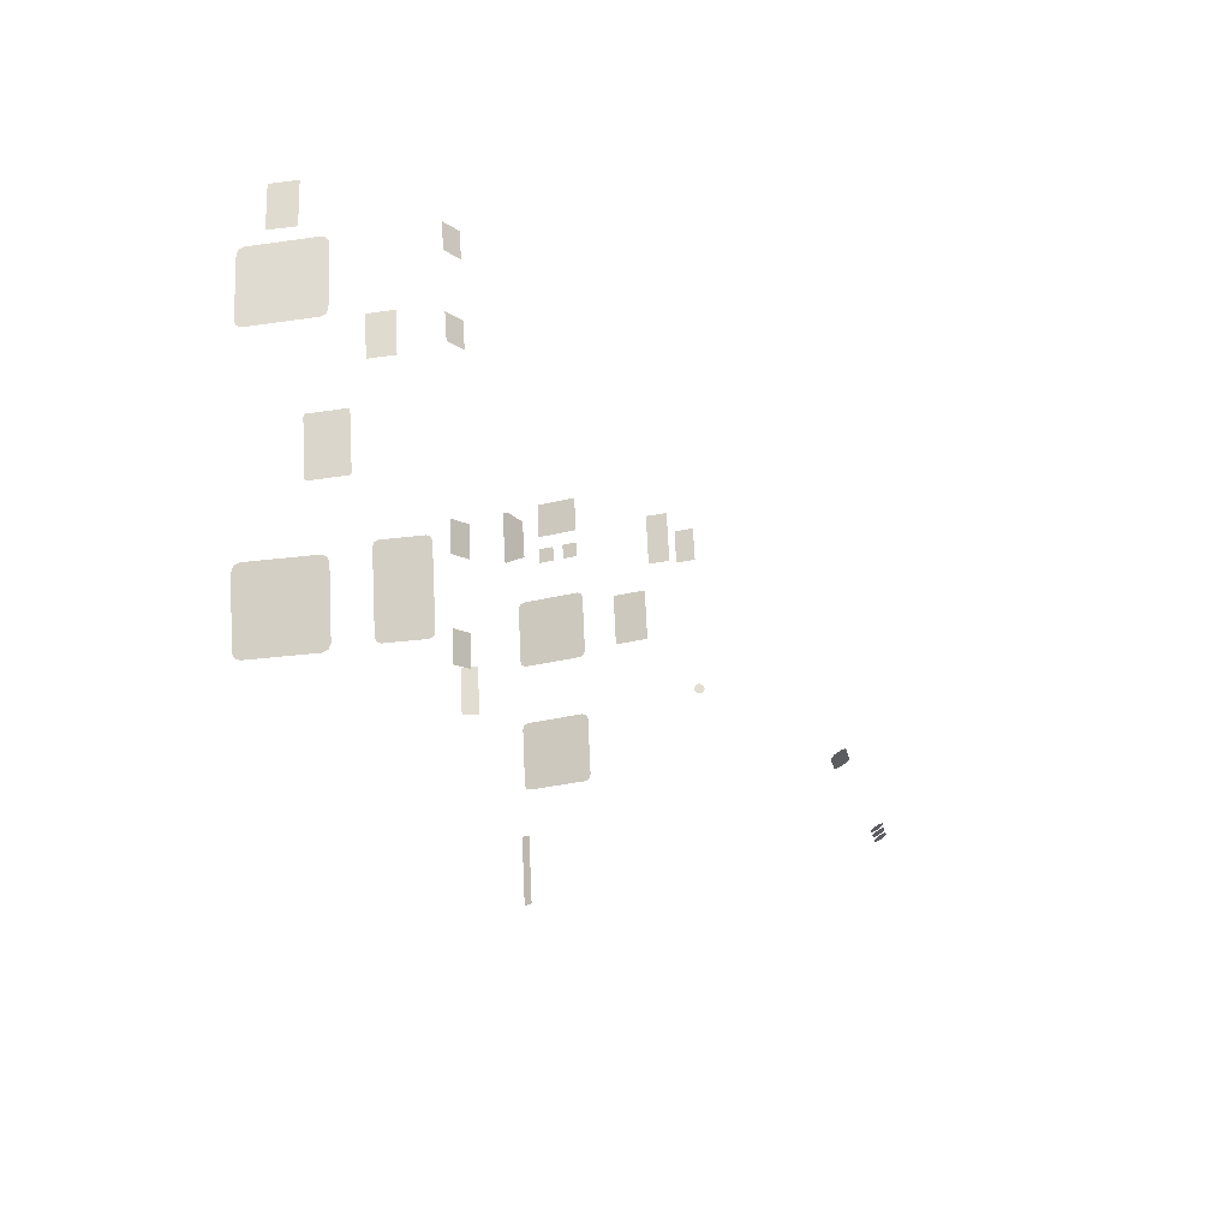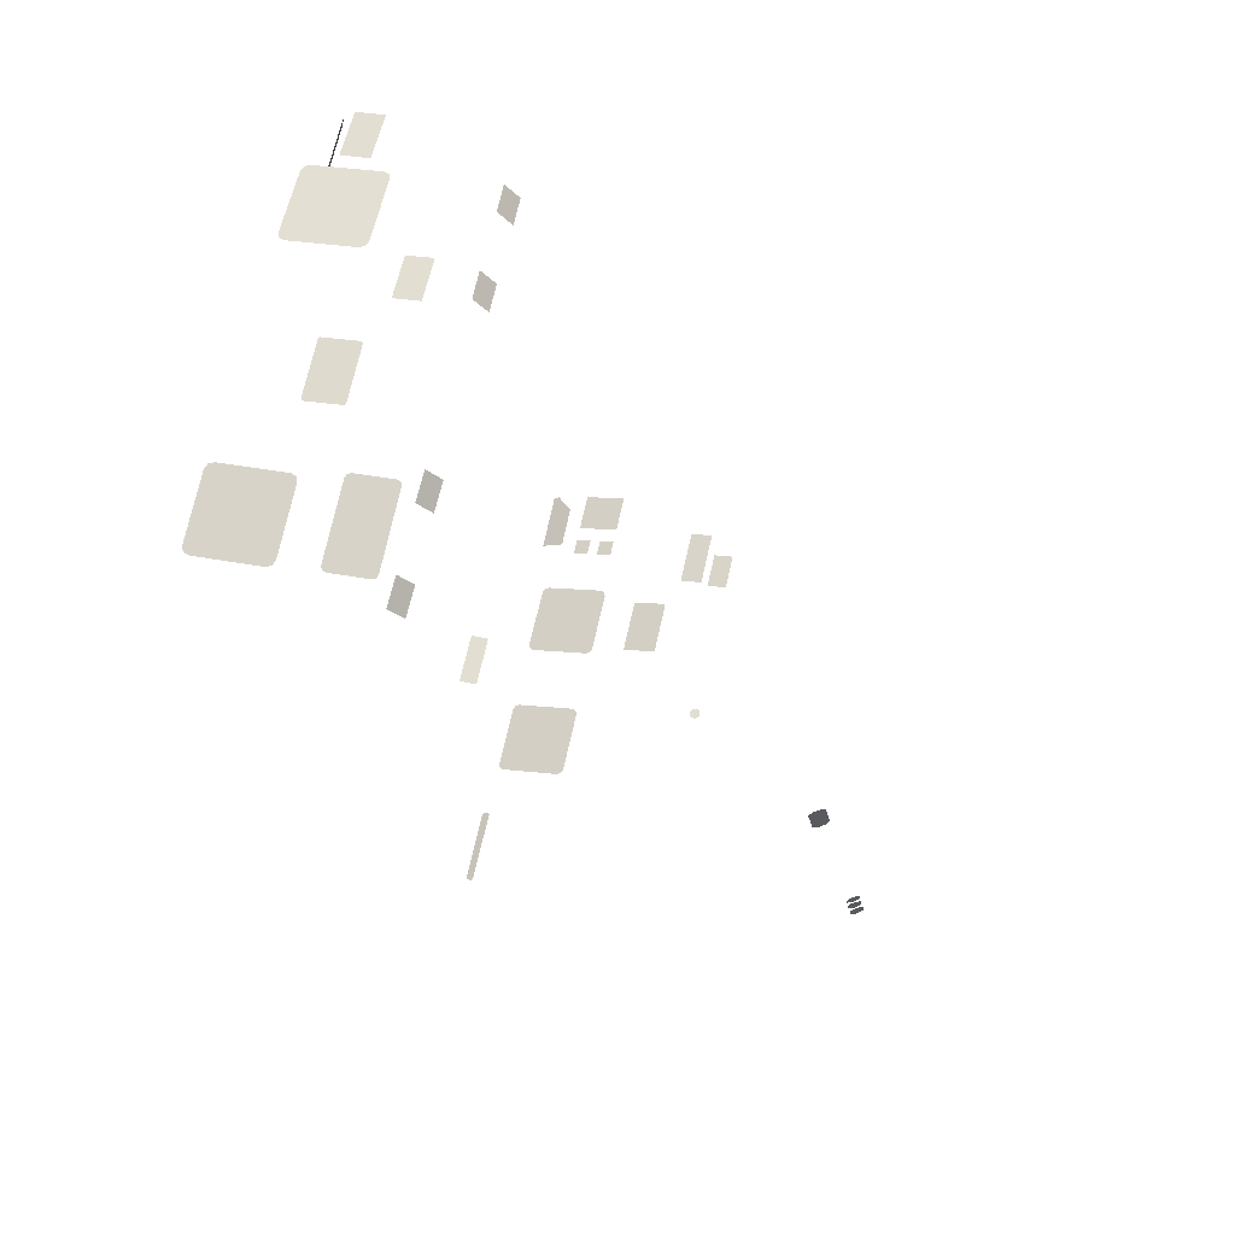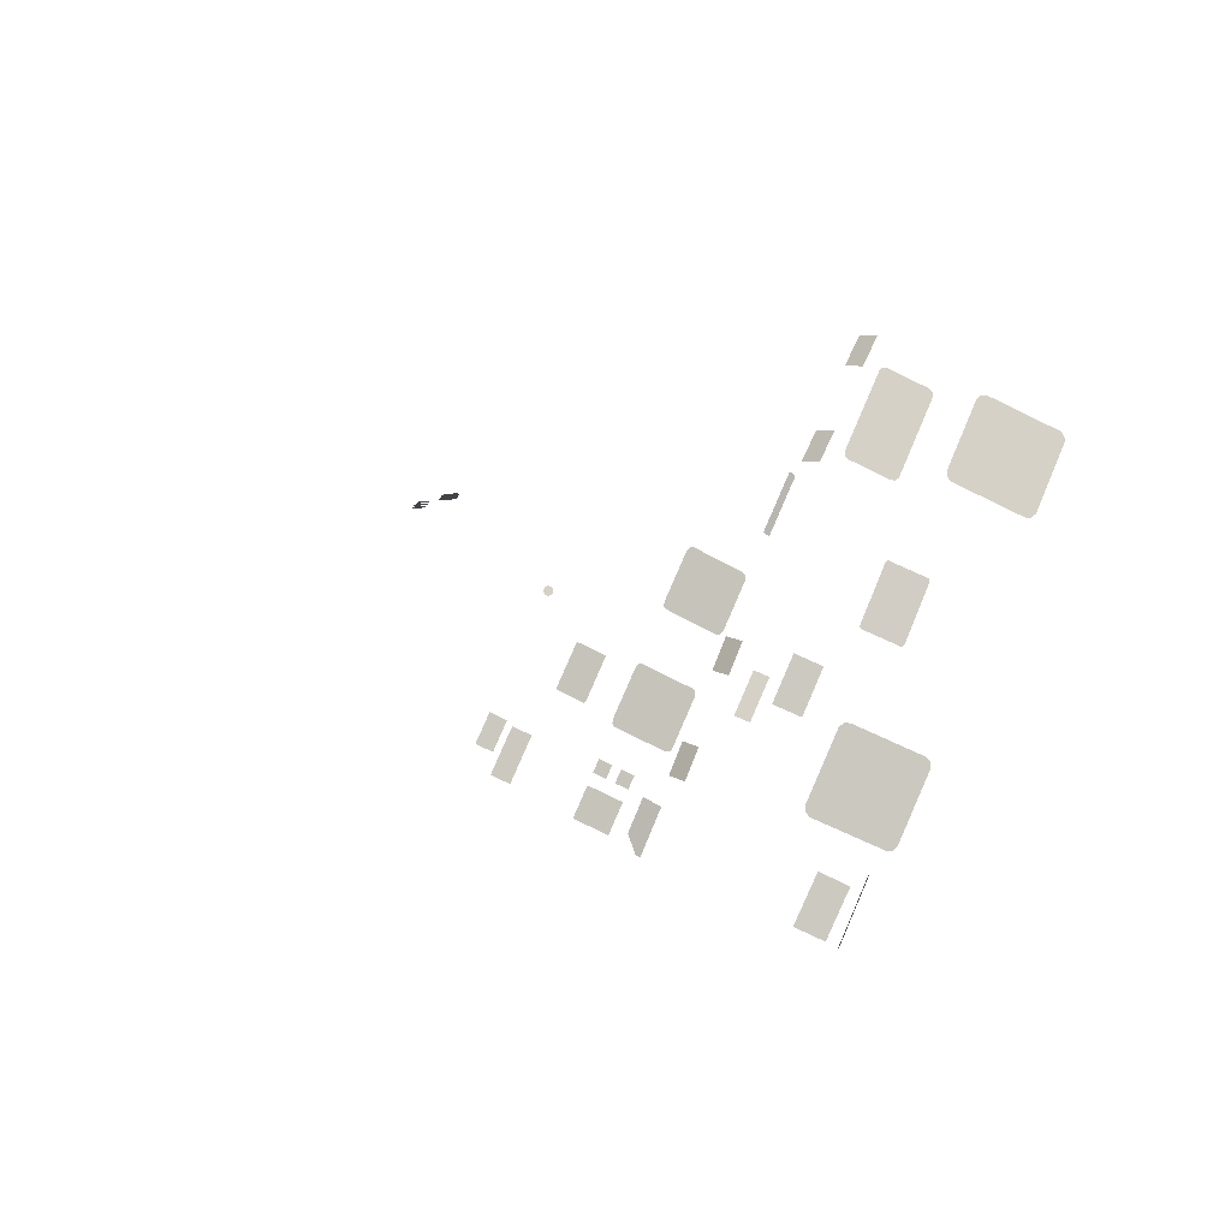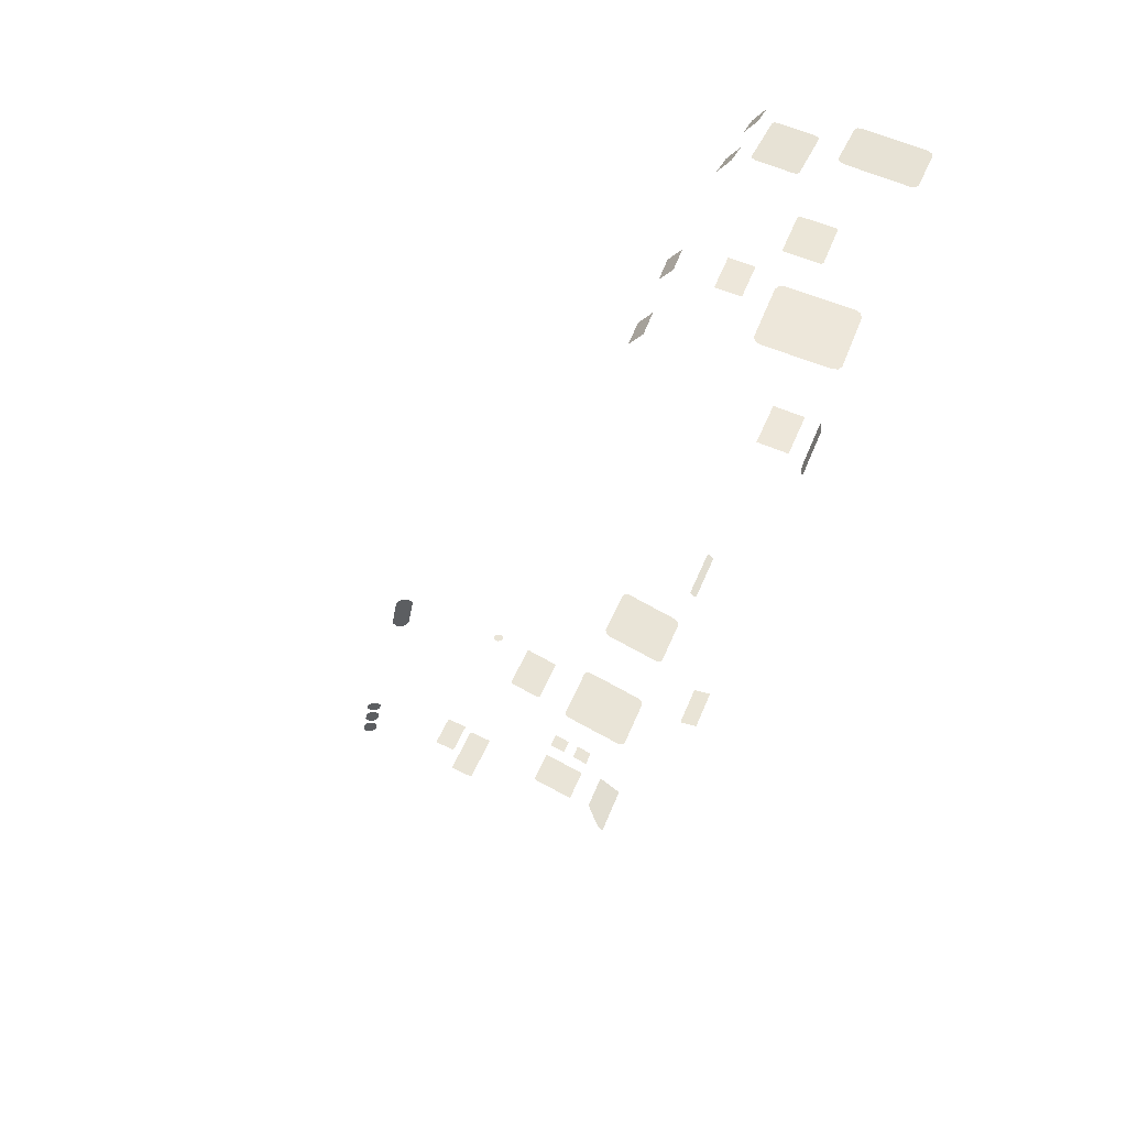
<metadata>
{"format":"obj","ext":"obj","renderer":"f3d","projection":"perspective","resolution":1024,"background":"white","views":[{"elev":68.5,"azim":87.3,"up":"+Z"},{"elev":67.7,"azim":102.4,"up":"+Z"},{"elev":79.6,"azim":-66.5,"up":"+Z"},{"elev":42.4,"azim":-70.5,"up":"+Z"}]}
</metadata>
<code>
o Int_Screens_1
v -14.96 46.59 127.2
v -14.96 48.34 128.4
v -19.74 46.53 127.3
v -18.37 48.3 128.4
v -19.74 46.95 127.6
v -9.733 58.71 132
v -9.831 58.62 132
v -9.831 56.1 131
v -5.334 58.71 132
v -5.334 56.01 131
v -9.733 56.01 131
v 6.617 48.14 128.5
v 6.13 47.68 128.3
v 6.474 47.82 128.4
v 6.13 53.31 130.4
v 6.617 52.85 130.2
v 6.474 53.18 130.4
v 0.6125 52.85 130.2
v 1.1 53.31 130.4
v 0.7552 53.18 130.4
v 1.1 47.68 128.3
v 0.6125 48.14 128.5
v 0.7552 47.82 128.4
v -10.59 48.14 128.5
v -10.1 47.68 128.3
v -10.45 47.82 128.4
v -10.1 53.31 130.4
v -10.59 52.85 130.2
v -10.45 53.18 130.4
v -4.587 52.85 130.2
v -5.074 53.31 130.4
v -4.729 53.18 130.4
v -5.074 47.68 128.3
v -4.587 48.14 128.5
v -4.729 47.82 128.4
v -13.72 51.78 130.6
v -13.72 53 131.1
v -15.03 53 131.1
v -15.03 51.78 130.6
v -13.72 49.71 129.8
v -13.72 50.93 130.3
v -15.03 50.93 130.3
v -15.03 49.71 129.8
v -16.19 49.7 129.8
v -16.19 52.99 131
v -19.29 52.99 131
v -19.29 49.7 129.8
v 16.51 47.9 128.4
v 16.63 47.8 128.4
v 16.63 47.39 128.1
v 16.51 47.3 128
v 10.62 47.39 128.1
v 10.74 47.3 128
v 10.74 47.9 128.4
v 10.62 47.8 128.4
v -13.59 61.74 128.9
v -16.6 61.74 128.9
v -16.6 63.36 129.4
v -13.59 63.36 129.4
v -18.49 59.31 128.2
v -18.49 61.14 128.7
v -13.87 61.14 128.7
v -13.87 59.31 128.2
v -1.891 63.48 128.8
v -1.721 63.51 128.8
v -1.551 63.48 128.8
v -1.407 63.38 128.8
v -1.31 63.24 128.8
v -1.276 63.07 128.8
v -1.31 62.9 128.8
v -1.407 62.75 128.8
v -1.551 62.66 128.8
v -1.721 62.62 128.8
v -1.891 62.66 128.8
v -2.035 62.75 128.8
v -2.131 62.9 128.8
v -2.165 63.07 128.8
v -2.131 63.24 128.8
v -2.035 63.38 128.8
v -19.98 32 177.5
v -19.96 34.34 177.9
v -23.92 32.09 177.2
v -23.89 34.43 177.6
v 7.32 36.85 181.5
v 6.899 36.68 181.6
v 6.721 36.26 181.5
v 13.3 36.28 180.9
v 13.13 36.7 181
v 12.72 36.87 181
v 12.64 30.34 180
v 13.06 30.52 180
v 13.24 30.93 180
v 6.658 30.91 180.6
v 6.827 30.5 180.6
v 7.244 30.33 180.5
v -11.29 36.85 181.5
v -10.87 36.68 181.6
v -10.7 36.26 181.5
v -17.28 36.28 180.9
v -17.11 36.7 181
v -16.69 36.87 181
v -16.61 30.34 180
v -17.03 30.52 180
v -17.21 30.93 180
v -10.63 30.91 180.6
v -10.8 30.5 180.6
v -11.22 30.33 180.5
v -7.808 39.25 180.7
v -7.839 41.38 181
v -11.41 39.24 180.4
v -11.44 41.37 180.7
v 12.06 39.56 180
v 12.49 39.98 180
v 12.36 39.68 180
v 12.52 43.11 180.5
v 12.11 43.52 180.6
v 12.4 43.4 180.6
v 5.48 39.95 180.7
v 5.894 39.54 180.5
v 5.599 39.66 180.6
v 5.94 43.5 181.2
v 5.517 43.09 181.2
v 5.643 43.38 181.2
v 0.5644 35.11 179.7
v 0.3877 34.98 179.6
v 0.3366 38.18 180.2
v 0.5172 38.06 180.1
v -4.441 37.99 180.1
v -4.265 38.11 180.1
v -4.213 34.91 179.6
v -4.394 35.03 179.6
v -0.7932 43.93 127.4
v -5.167 43.93 127.4
v -5.167 42.42 127.4
v -0.7932 42.42 127.4
v 5.422 80.25 103.1
v 5.245 80.63 102.8
v 4.948 81.13 102.9
v 4.771 81.37 103.3
v 5.245 80.36 104.2
v 5.422 80.12 103.8
v 4.771 81.23 104
v 4.948 80.86 104.3
v 3.907 74.9 121.9
v 3.686 75.36 121.5
v 3.317 75.99 121.6
v 3.095 76.28 122.2
v 3.686 74.61 125.3
v 3.907 74.32 124.8
v 3.095 75.71 125.1
v 3.317 75.24 125.4
v 5.422 79.91 104.8
v 5.245 80.28 104.6
v 4.948 80.79 104.7
v 4.771 81.02 105.1
v 5.245 80.02 105.9
v 5.422 79.78 105.5
v 4.771 80.89 105.7
v 4.948 80.52 106
v 5.422 79.58 106.6
v 5.245 79.95 106.3
v 4.948 80.46 106.4
v 4.771 80.69 106.8
v 5.245 79.72 107.4
v 5.422 79.49 107
v 4.771 80.6 107.2
v 4.948 80.23 107.5
v -8.503 44.74 181.4
v -10.91 44.67 181.2
v -10.82 45.82 179.9
v -8.417 45.89 180.1
v -15.91 44.64 180.7
v -18.31 44.57 180.5
v -18.23 45.72 179.2
v -15.82 45.79 179.5
v 4.529 44.74 181.4
v 6.934 44.67 181.2
v 6.848 45.82 179.9
v 4.443 45.89 180.1
v 11.93 44.64 180.7
v 14.34 44.57 180.5
v 14.25 45.72 179.2
v 11.85 45.79 179.5
v -18.67 31.01 175.4
v -18.47 31.04 175.6
v -18.47 31.09 176
v -18.67 31.12 176.2
v -23.86 31.04 175.6
v -23.66 31.01 175.4
v -23.66 31.12 176.2
v -23.86 31.09 176
f 5 4 2 1 3
f 7 6 9 10 11 8
f 18 20 19 15 17 16 12 14 13 21 23 22
f 30 34 35 33 25 26 24 28 29 27 31 32
f 38 37 36 39
f 42 41 40 43
f 46 45 44 47
f 55 54 48 49 50 51 53 52
f 56 57 58 59
f 60 61 62 63
f 64 65 66 67 68 69 70 71 72 73 74 75 76 77 78 79
f 81 80 82 83
f 86 85 84 89 88 87 92 91 90 95 94 93
f 98 105 106 107 102 103 104 99 100 101 96 97
f 111 109 108 110
f 112 119 120 118 122 123 121 116 117 115 113 114
f 128 129 126 127 124 125 130 131
f 133 132 135 134
f 143 142 139 138 137 136 141 140
f 151 150 147 146 145 144 149 148
f 159 158 155 154 153 152 157 156
f 167 166 163 162 161 160 165 164
f 168 169 170 171
f 172 173 174 175
f 176 179 178 177
f 180 183 182 181
f 191 190 187 186 185 184 189 188

</code>
